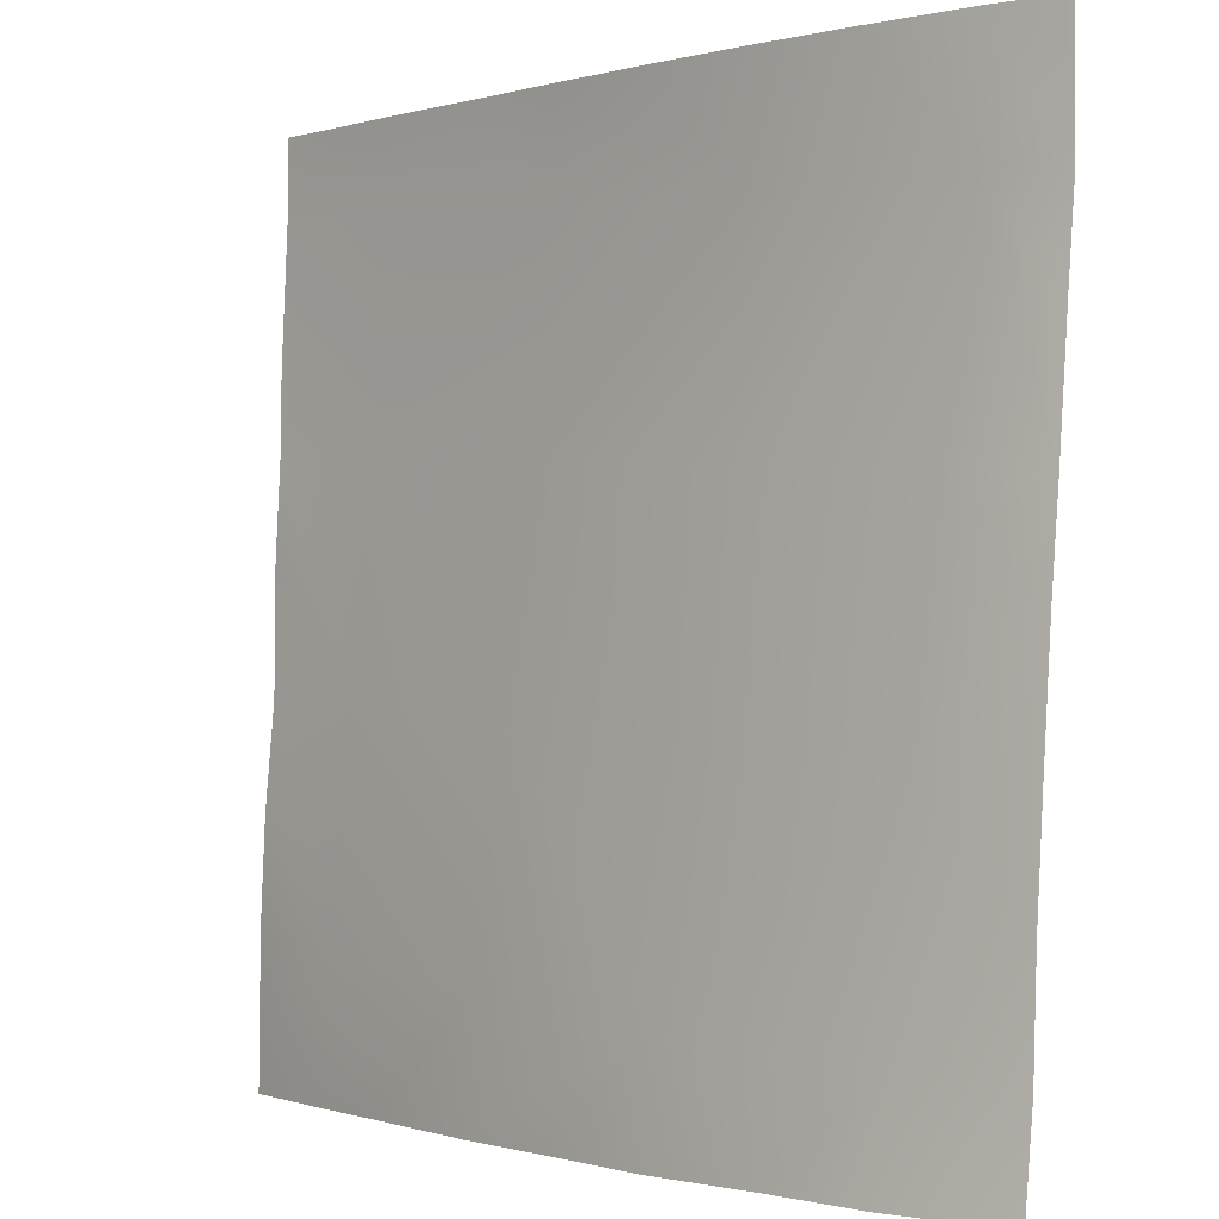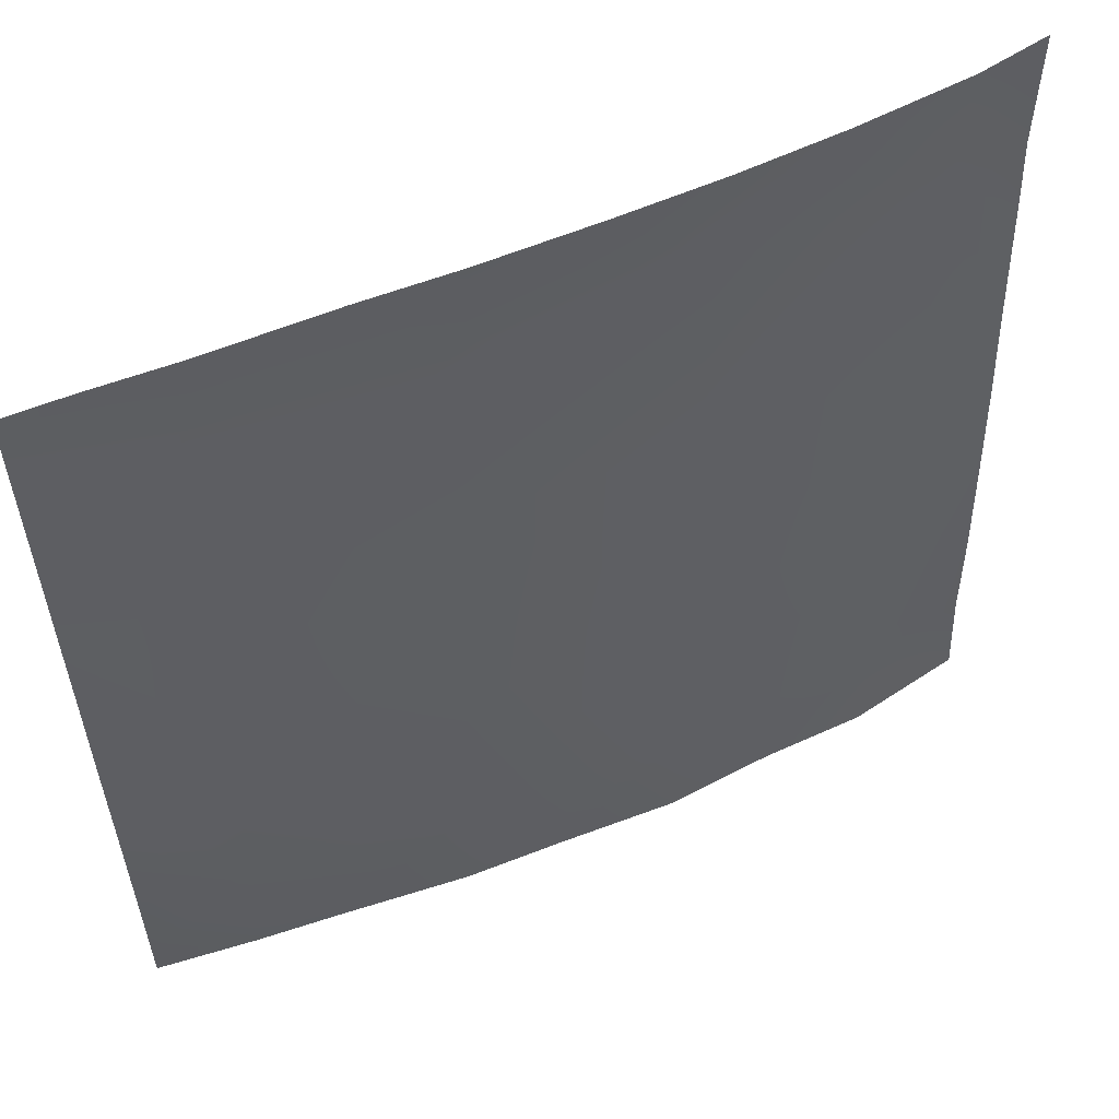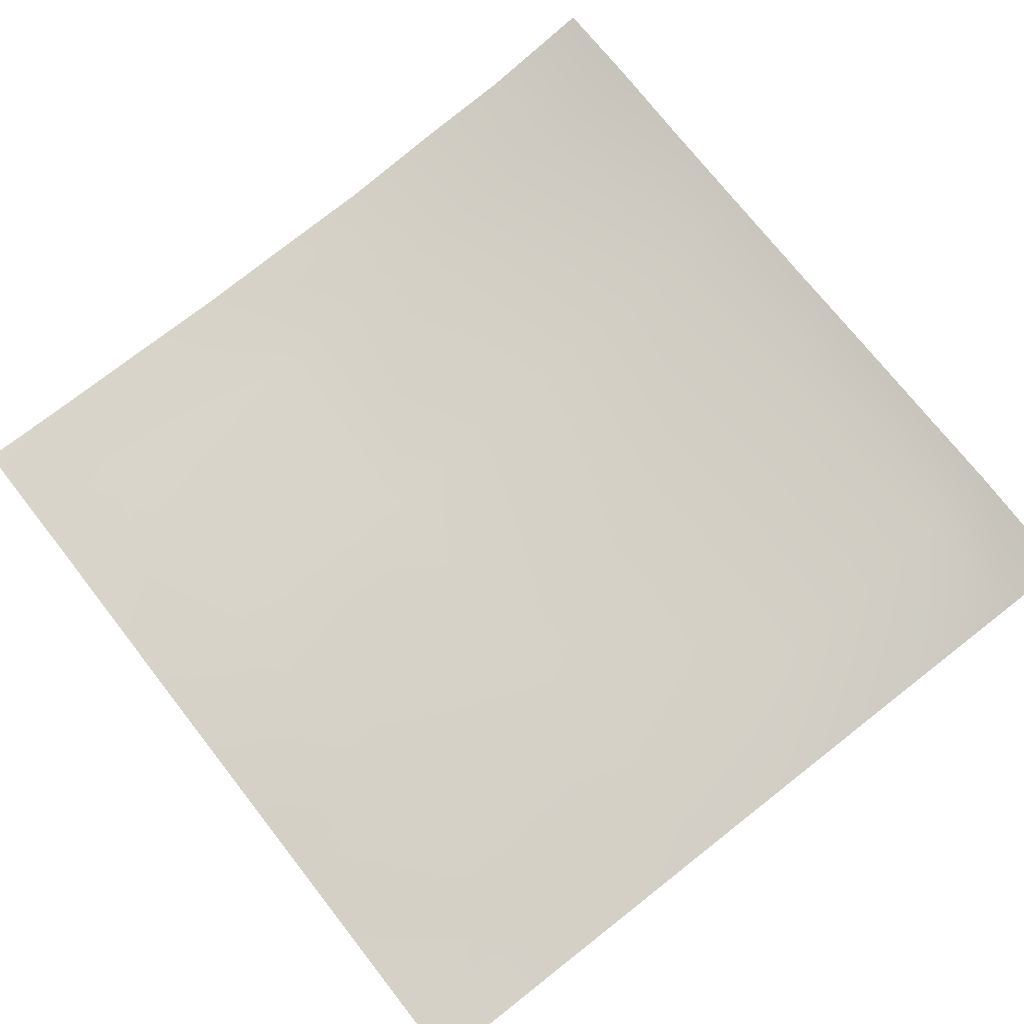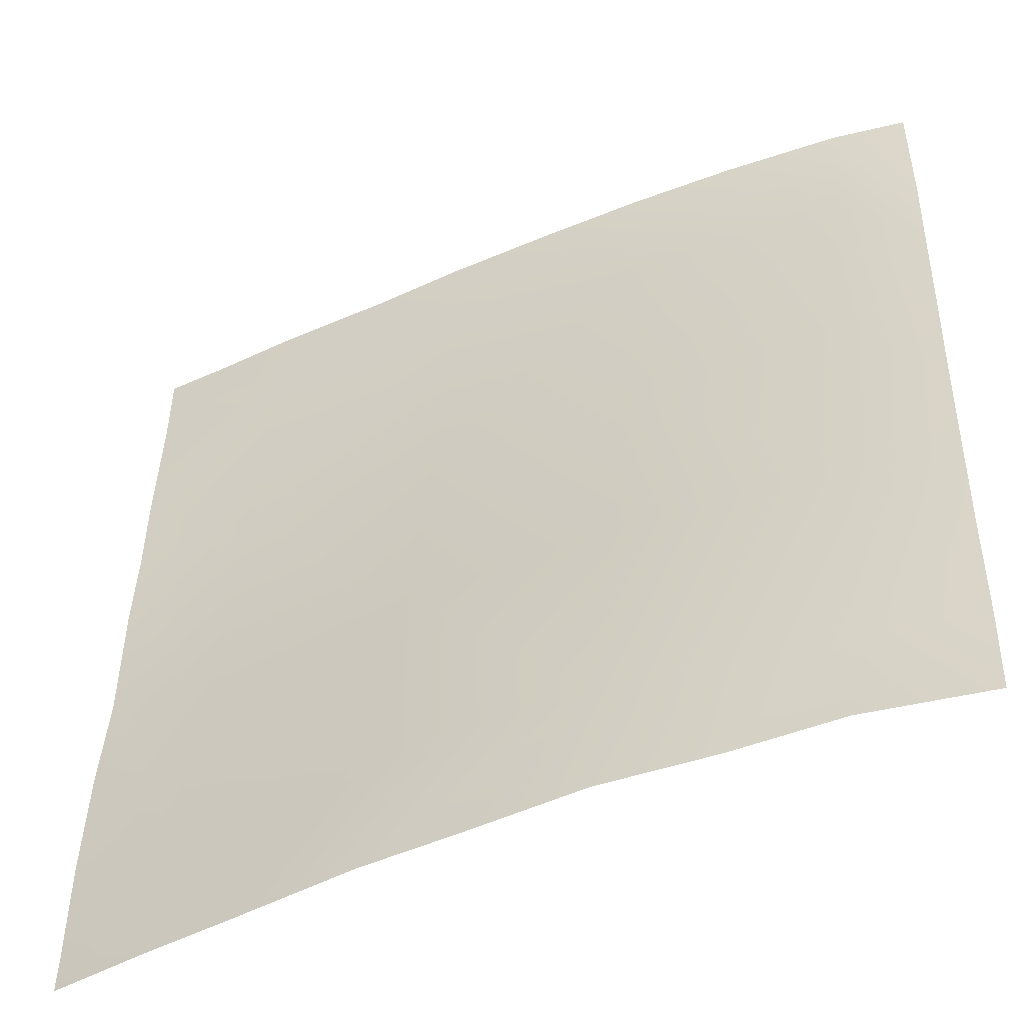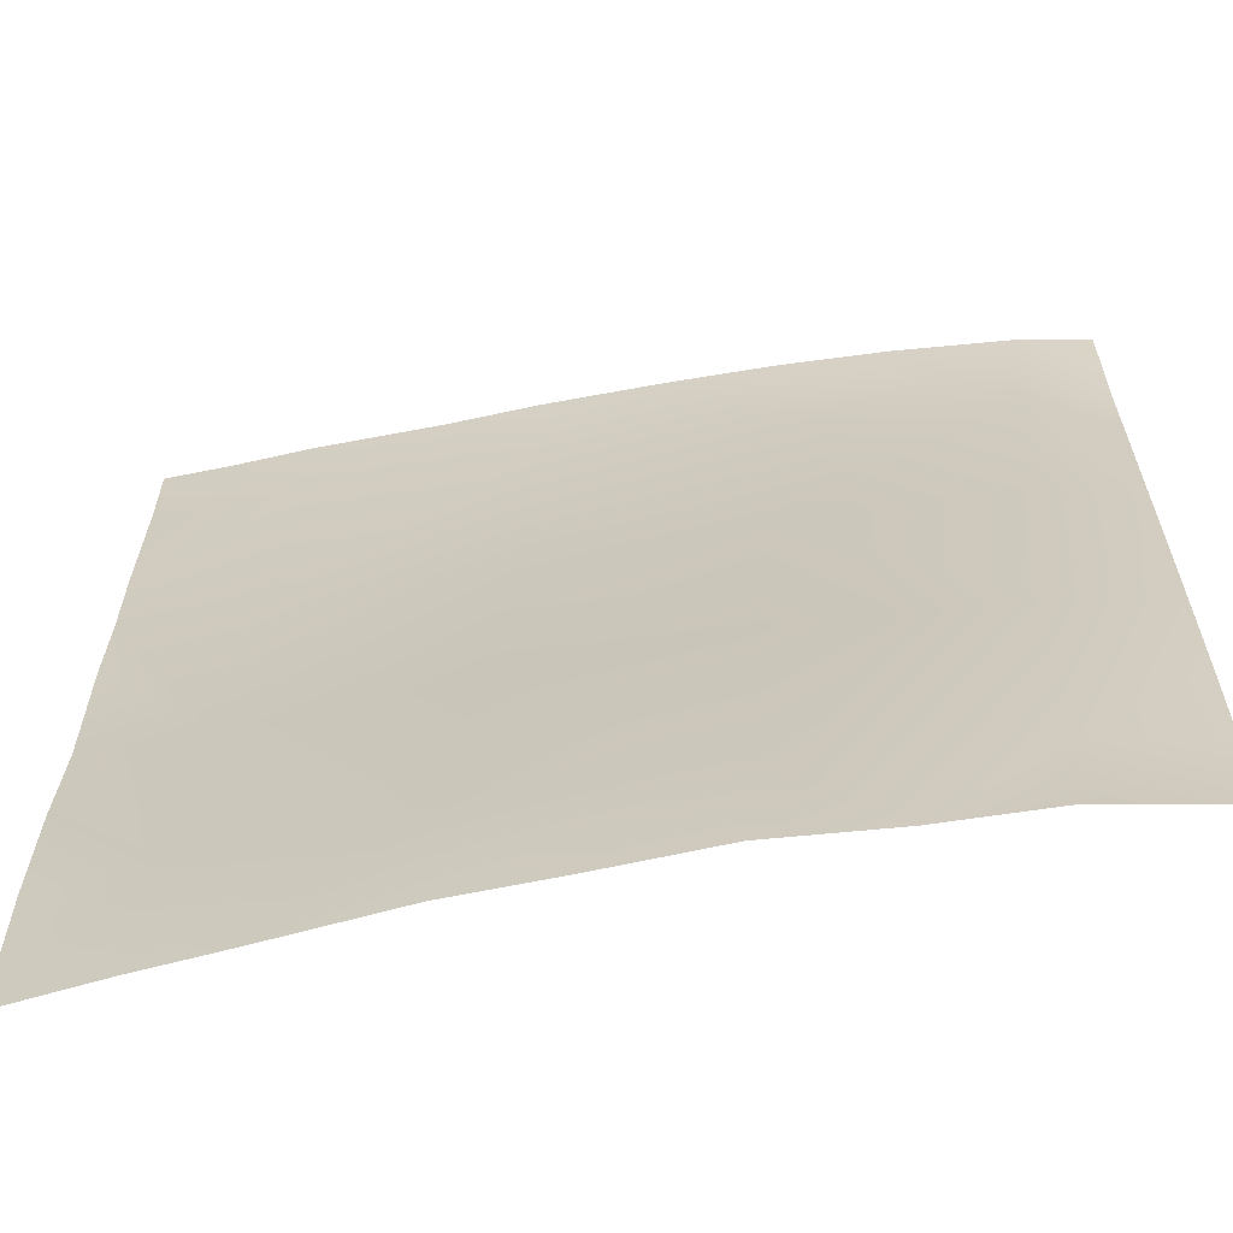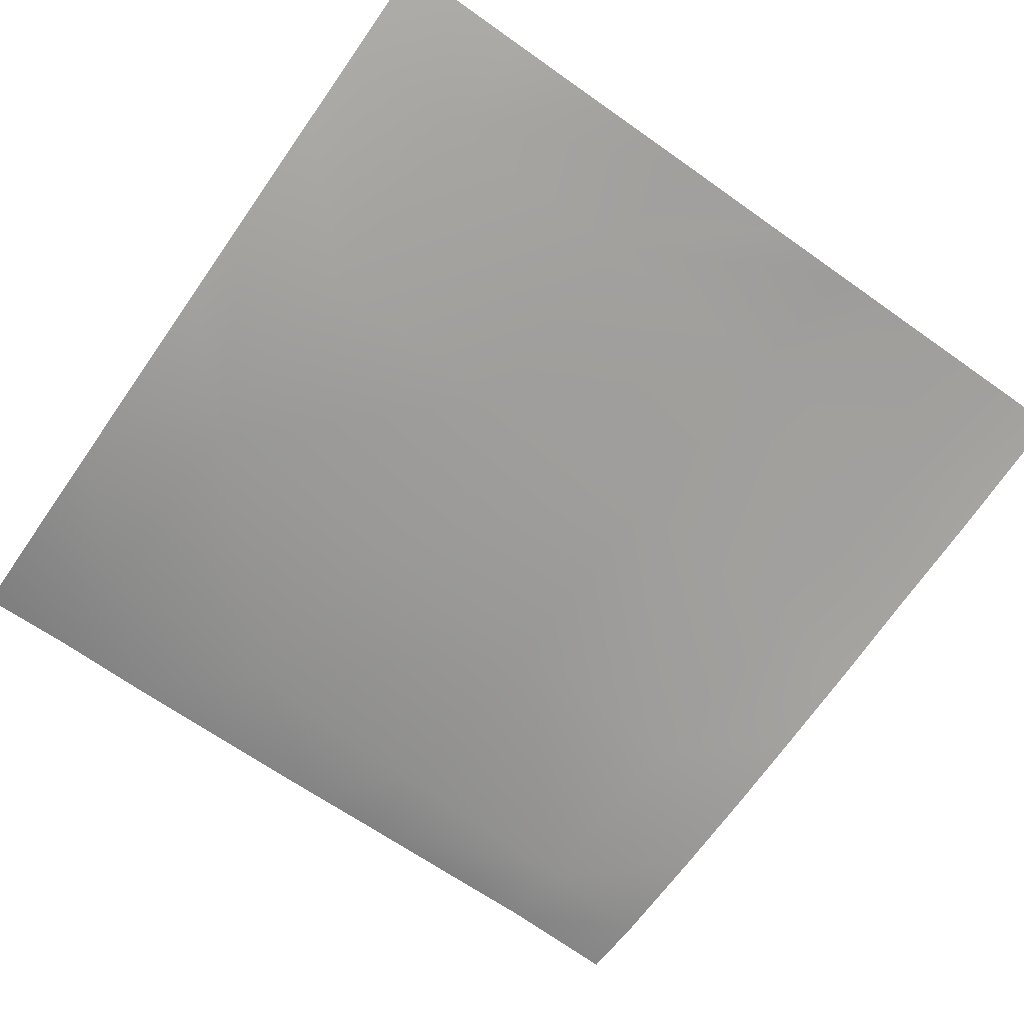
<metadata>
{"format":"obj","ext":"obj","renderer":"f3d","projection":"perspective","resolution":1024,"background":"white","views":[{"elev":-0.6,"azim":48.2,"up":"+Z"},{"elev":57.2,"azim":-21.4,"up":"+Z"},{"elev":78.5,"azim":-38.1,"up":"+Y"},{"elev":-48.1,"azim":28.2,"up":"+Z"},{"elev":-60.8,"azim":13.3,"up":"+Z"},{"elev":-74.1,"azim":-125.1,"up":"+Y"}]}
</metadata>
<code>
v -46.17 0.1365 112
v -48 0.2853 112.7
v -46.04 0.2027 114.5
v -48 0.2641 112
v -34.17 0.3777 112
v -36.1 0.2363 112
v -34.07 0.5867 113.8
v -38.17 -0.03022 112
v -40.33 -0.03236 112
v -38.06 0.08163 114
v -42.17 -0.06354 112
v -44.55 0.06569 112
v -42.05 0.02182 114.3
v -48 0.3883 116.6
v -48 0.2908 114.6
v -48 0.5703 118.6
v -45.82 0.5829 118.4
v -48 0.6873 122.6
v -45.61 0.8157 122.4
v -48 0.5934 120.9
v -41.84 0.4841 118.2
v -48 0.7131 124.1
v -45.4 0.8946 126.4
v -37.85 0.5087 118
v -32 0.9035 112.1
v -32 1.067 113.7
v -32 0.8929 112
v -33.86 0.8952 117.8
v -32 1.138 115.7
v -41.62 0.9195 122.2
v -37.63 0.9182 122
v -41.41 1.045 126.2
v -32 1.439 120
v -33.64 1.232 121.8
v -32 1.273 117.7
v -32 1.599 121.7
v -33.43 1.602 125.8
v -32 1.8 124.2
v -37.42 1.221 126
v -46.82 0.8756 128
v -45.32 0.8757 128
v -48 0.84 127.5
v -48 0.8302 126.6
v -48 0.8457 128
v -43.02 0.9608 128
v -41.32 0.9753 128
v -37.32 1.177 128
v -39.22 1.063 128
v -33.32 1.637 128
v -35.42 1.356 128
v -32 1.936 125.7
v -32 1.941 127.2
v -32 1.944 128
f 1 2 3
f 1 4 2
f 5 6 7
f 8 9 10
f 11 12 13
f 14 3 15
f 2 15 3
f 3 16 17
f 3 14 16
f 17 18 19
f 17 20 18
f 17 19 21
f 20 17 16
f 22 19 18
f 22 23 19
f 13 3 17
f 21 13 17
f 13 21 10
f 10 21 24
f 6 10 7
f 6 8 10
f 25 7 26
f 25 5 7
f 25 27 5
f 10 28 7
f 10 11 13
f 10 9 11
f 26 7 29
f 24 30 31
f 30 24 21
f 24 31 28
f 19 32 30
f 33 28 34
f 33 35 28
f 28 29 7
f 28 35 29
f 36 37 38
f 36 34 37
f 34 28 31
f 10 24 28
f 30 39 31
f 30 21 19
f 13 1 3
f 13 12 1
f 31 37 34
f 40 41 23
f 42 23 43
f 42 40 23
f 42 44 40
f 23 32 19
f 23 45 32
f 23 41 45
f 22 43 23
f 45 46 32
f 47 39 48
f 46 39 32
f 46 48 39
f 49 37 50
f 47 37 39
f 47 50 37
f 49 51 37
f 49 52 51
f 52 49 53
f 31 39 37
f 30 32 39
f 33 34 36
f 51 38 37

</code>
